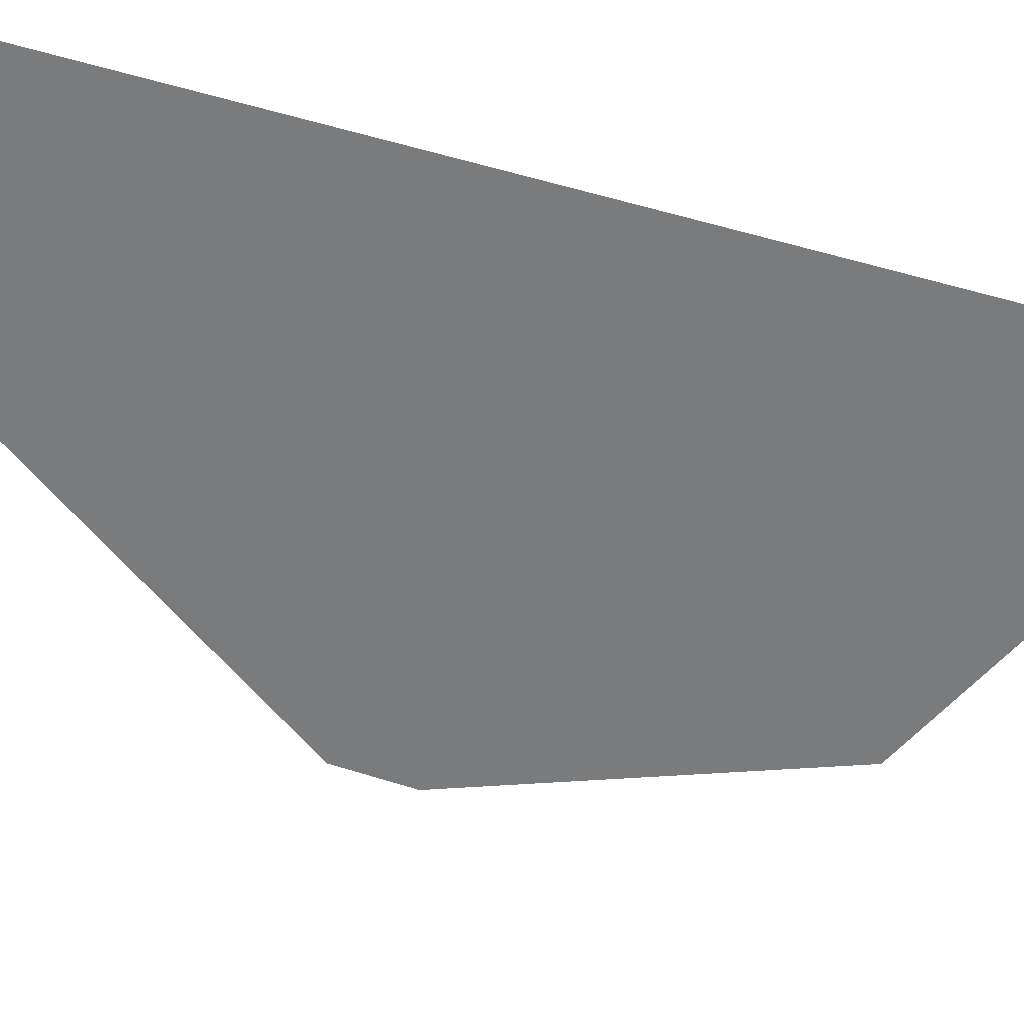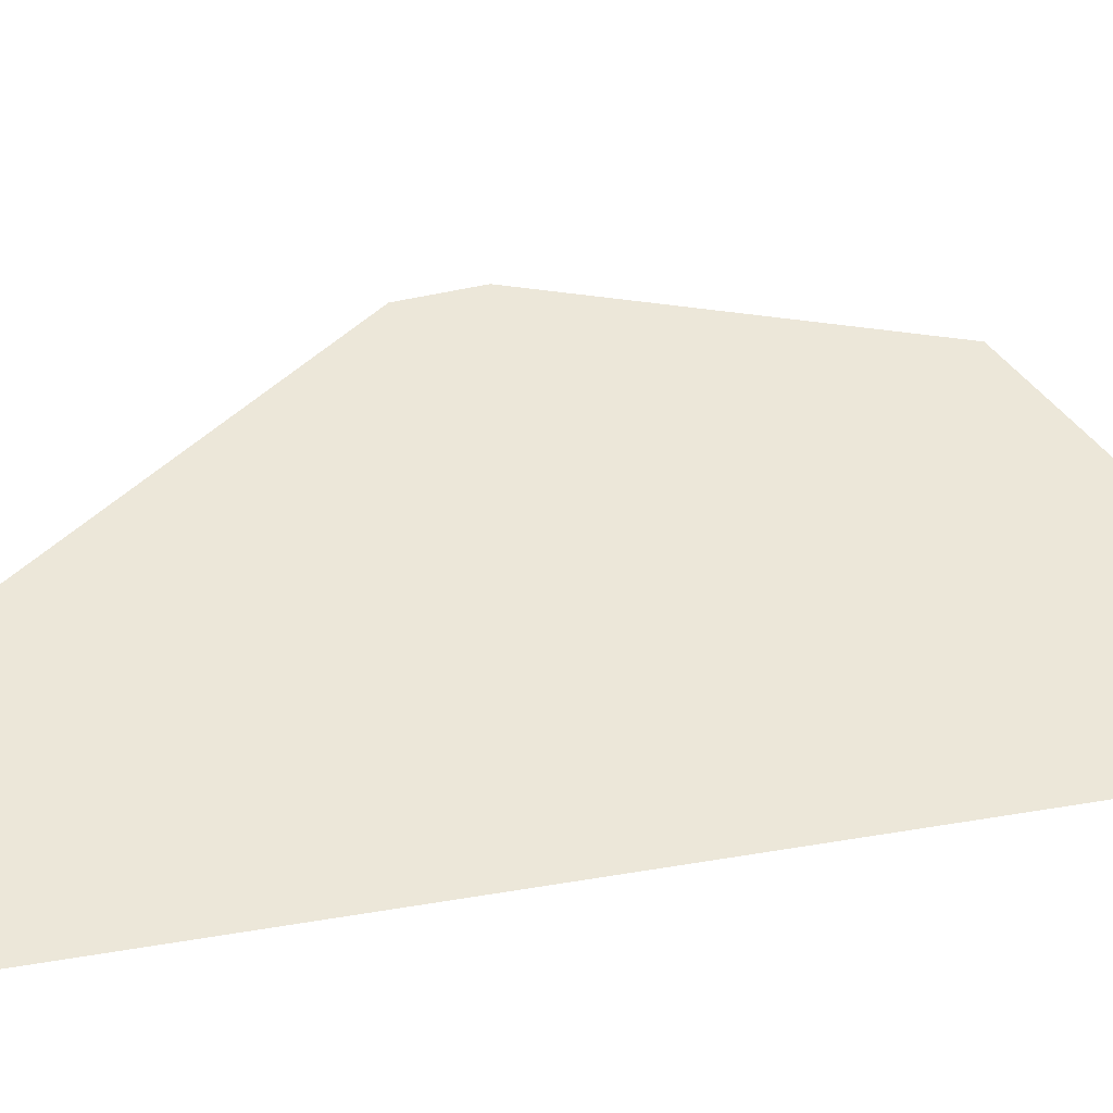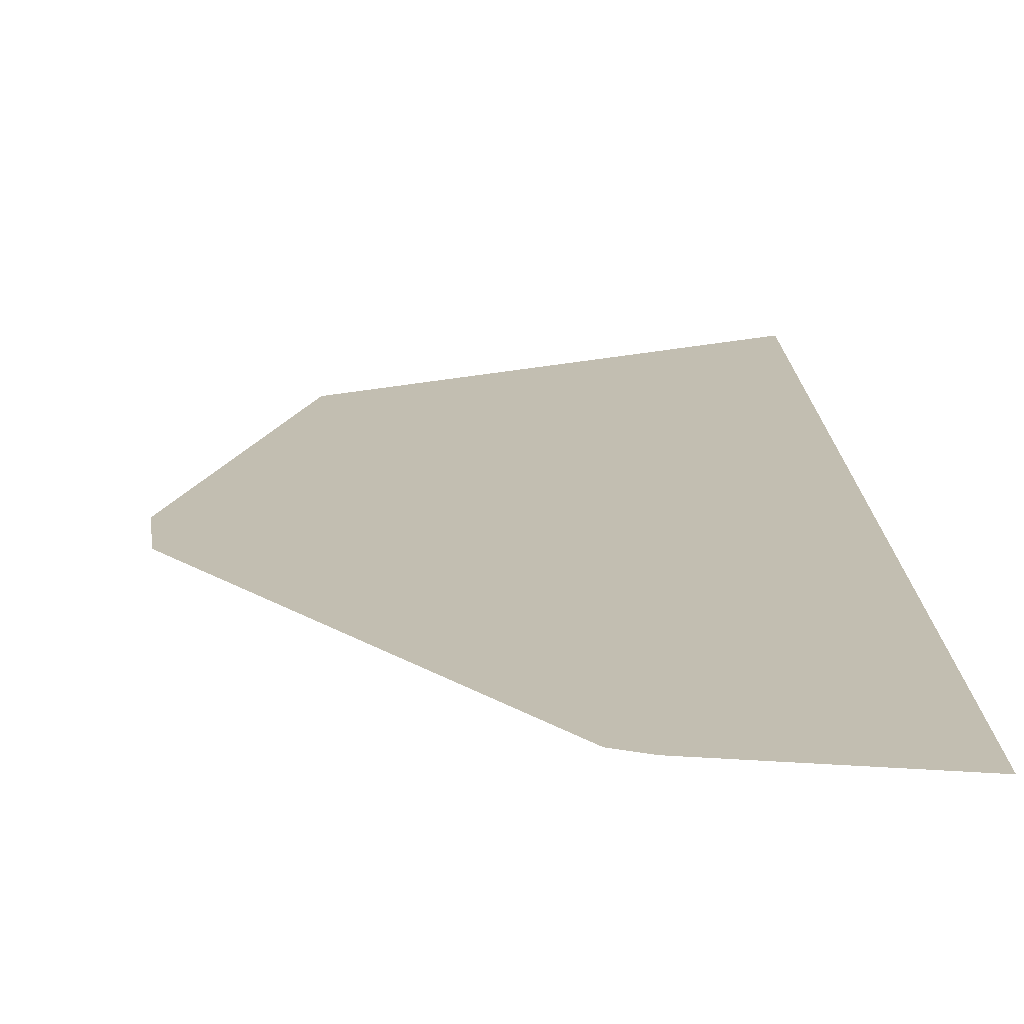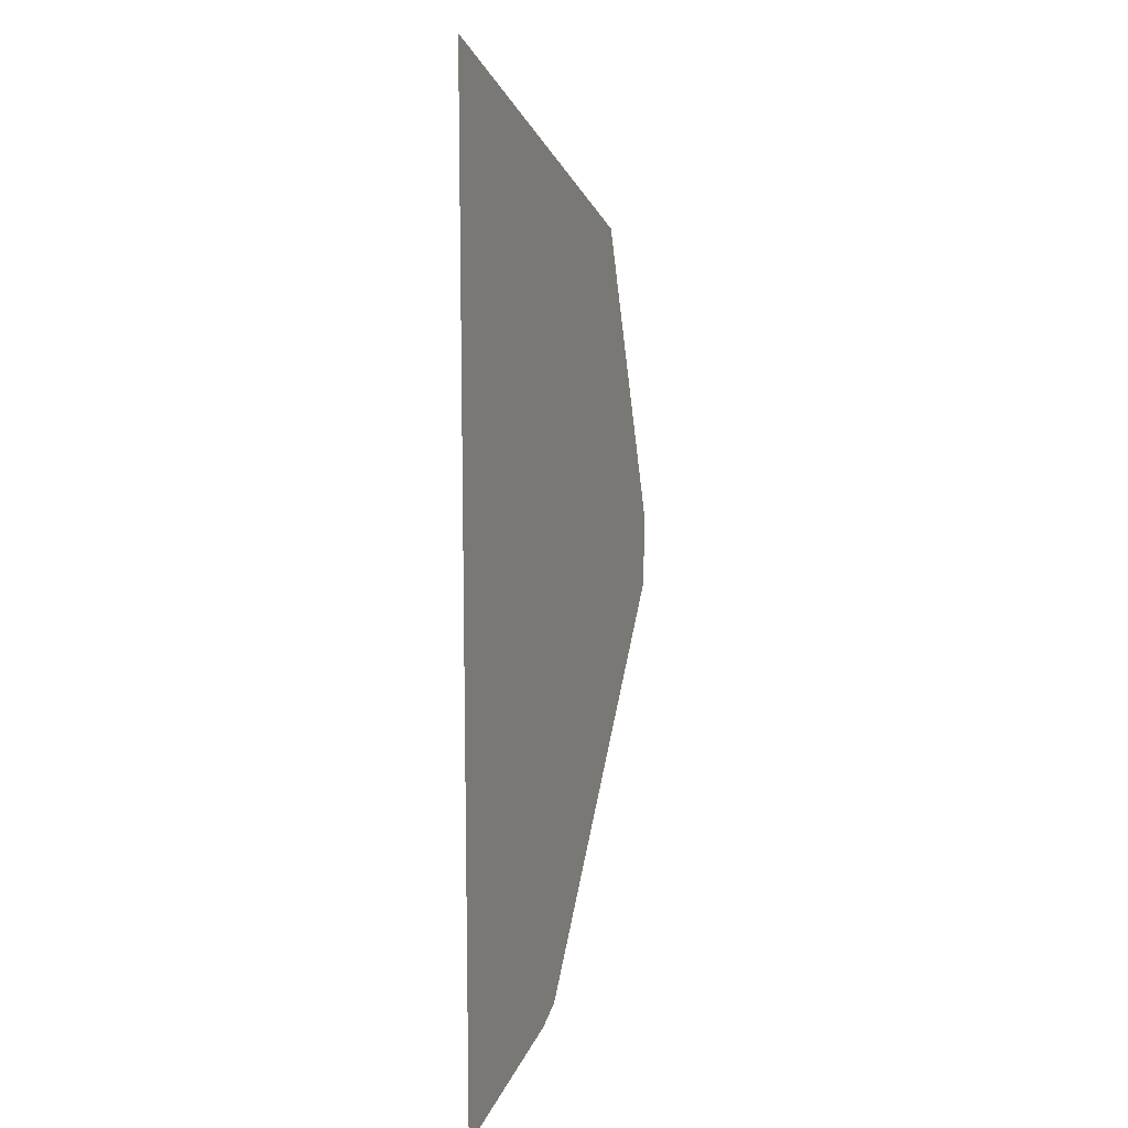
<metadata>
{"format":"obj","ext":"obj","renderer":"f3d","projection":"perspective","resolution":1024,"background":"white","views":[{"elev":-58.3,"azim":74.2,"up":"+Z"},{"elev":49.6,"azim":79.5,"up":"+Z"},{"elev":17.1,"azim":-2.9,"up":"+Z"},{"elev":11.8,"azim":110.6,"up":"+Y"}]}
</metadata>
<code>
g Obj_fromNurbs
v 0.05715 -0.1143 1.4e-17
v 0.05715 0.1143 -1.4e-17
v -0.05715 -9.239e-06 1.132e-21
v -0.03083 0.07297 -8.936e-18
v 0.05715 0.07296 -8.936e-18
v 0.01334 -0.1056 1.293e-17
v 0.05715 -0.1056 1.293e-17
v -0.05599 -0.01632 1.999e-18
v 0.05715 -0.01632 1.999e-18
v 0.006466 0.07296 -8.936e-18
v 0.006466 -0.01632 1.999e-18
v 0.006464 -0.1025 1.255e-17
g
f 1 6 7
f 2 5 10
f 11 9 7
f 10 5 9
f 4 10 11
f 12 8 11
f 10 4 2
f 6 12 11
f 11 7 6
f 9 11 10
f 11 8 3
f 3 4 11

</code>
